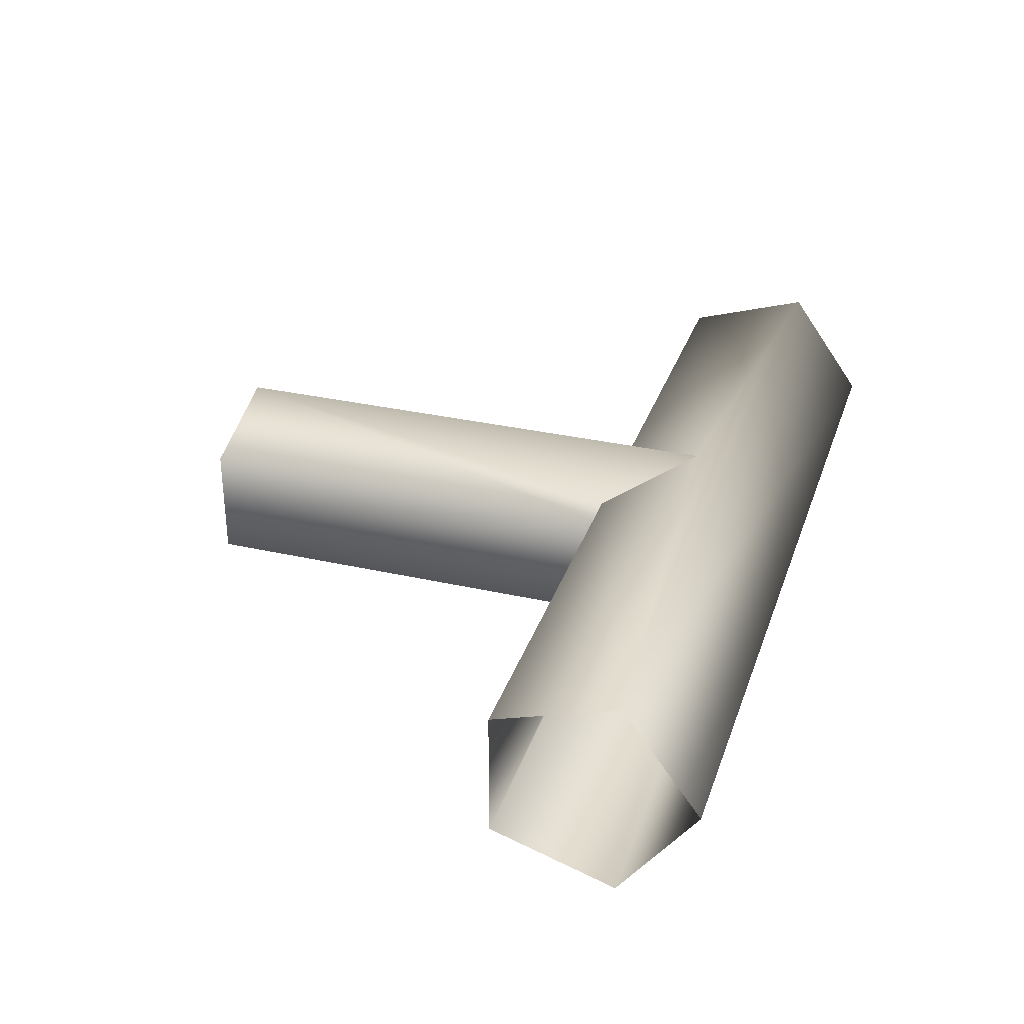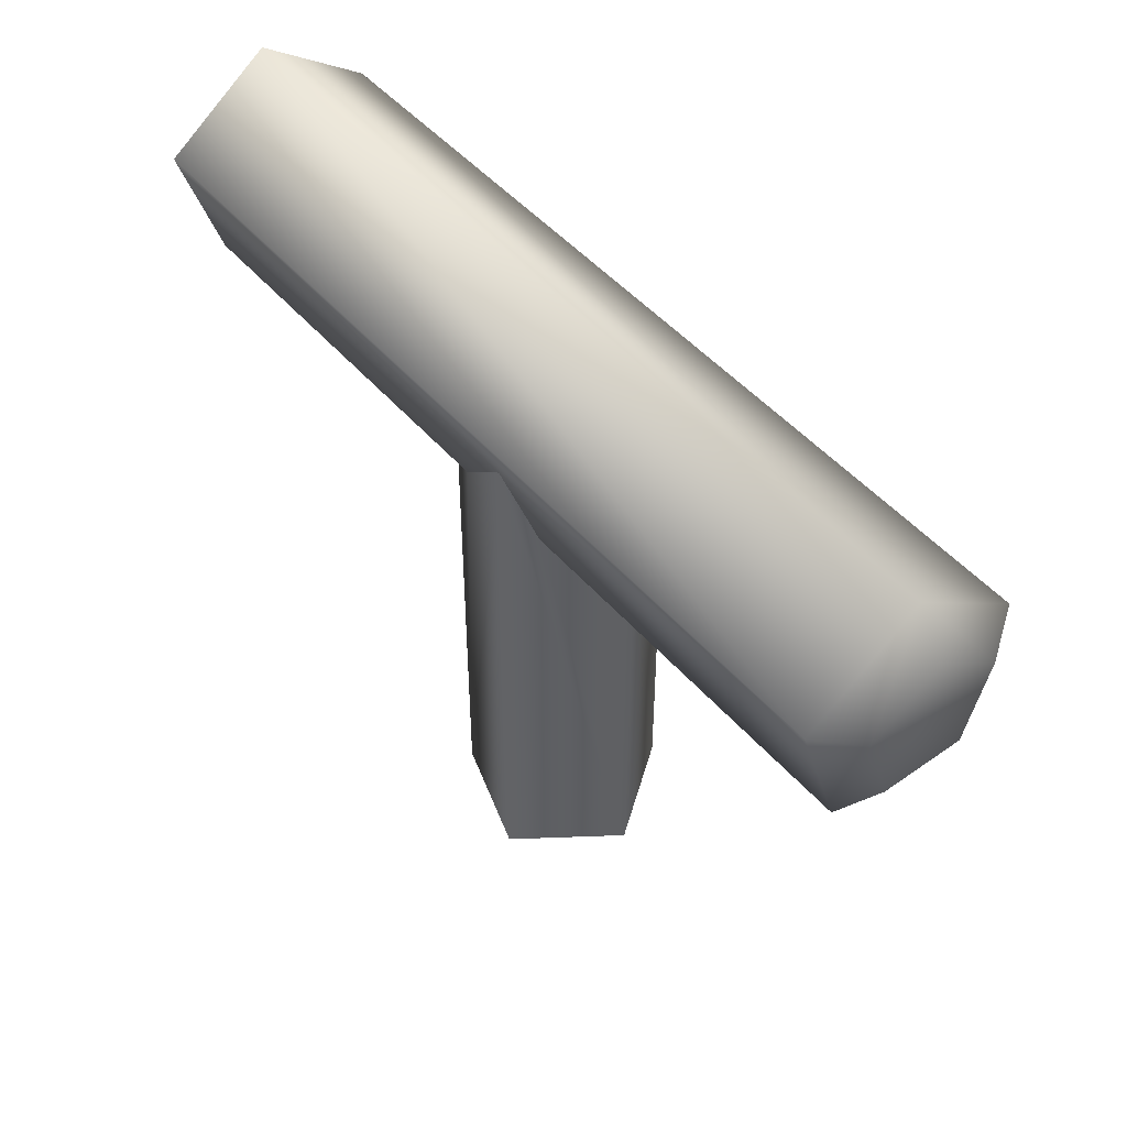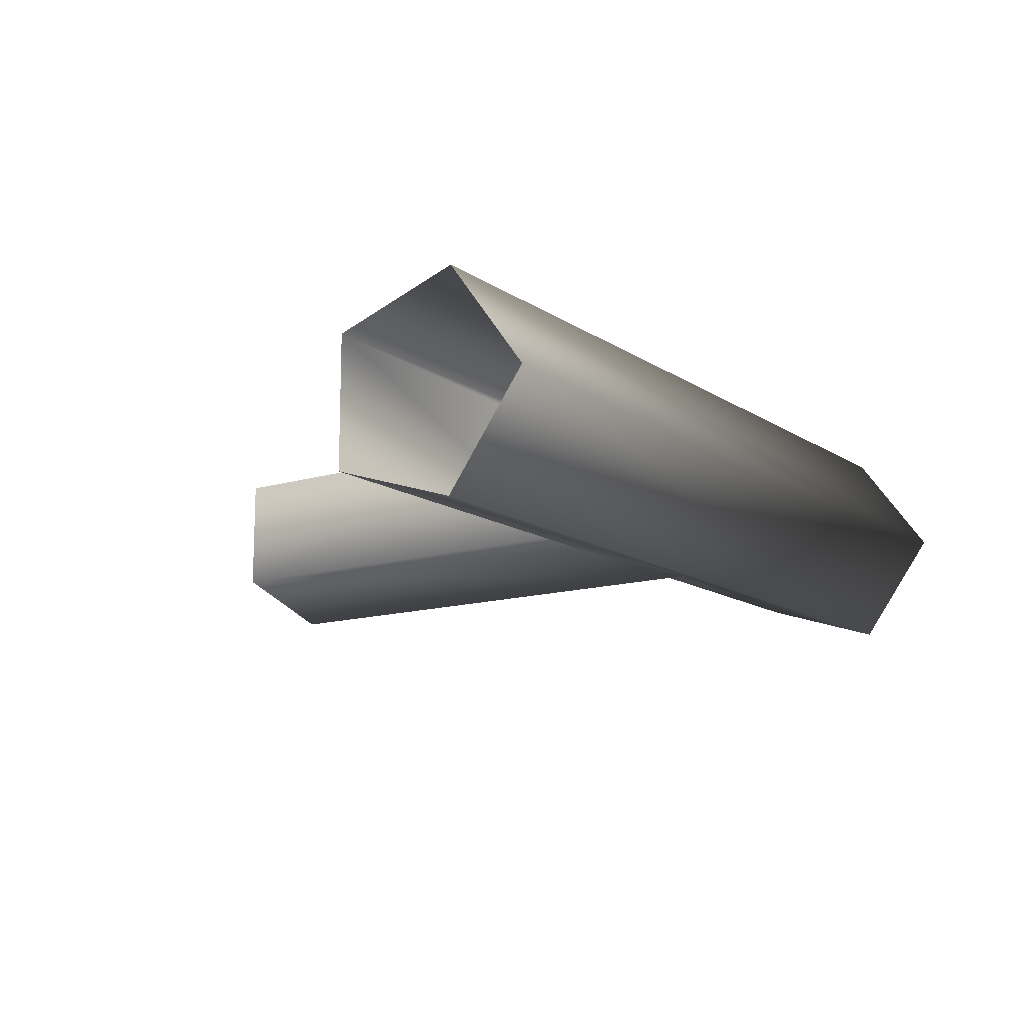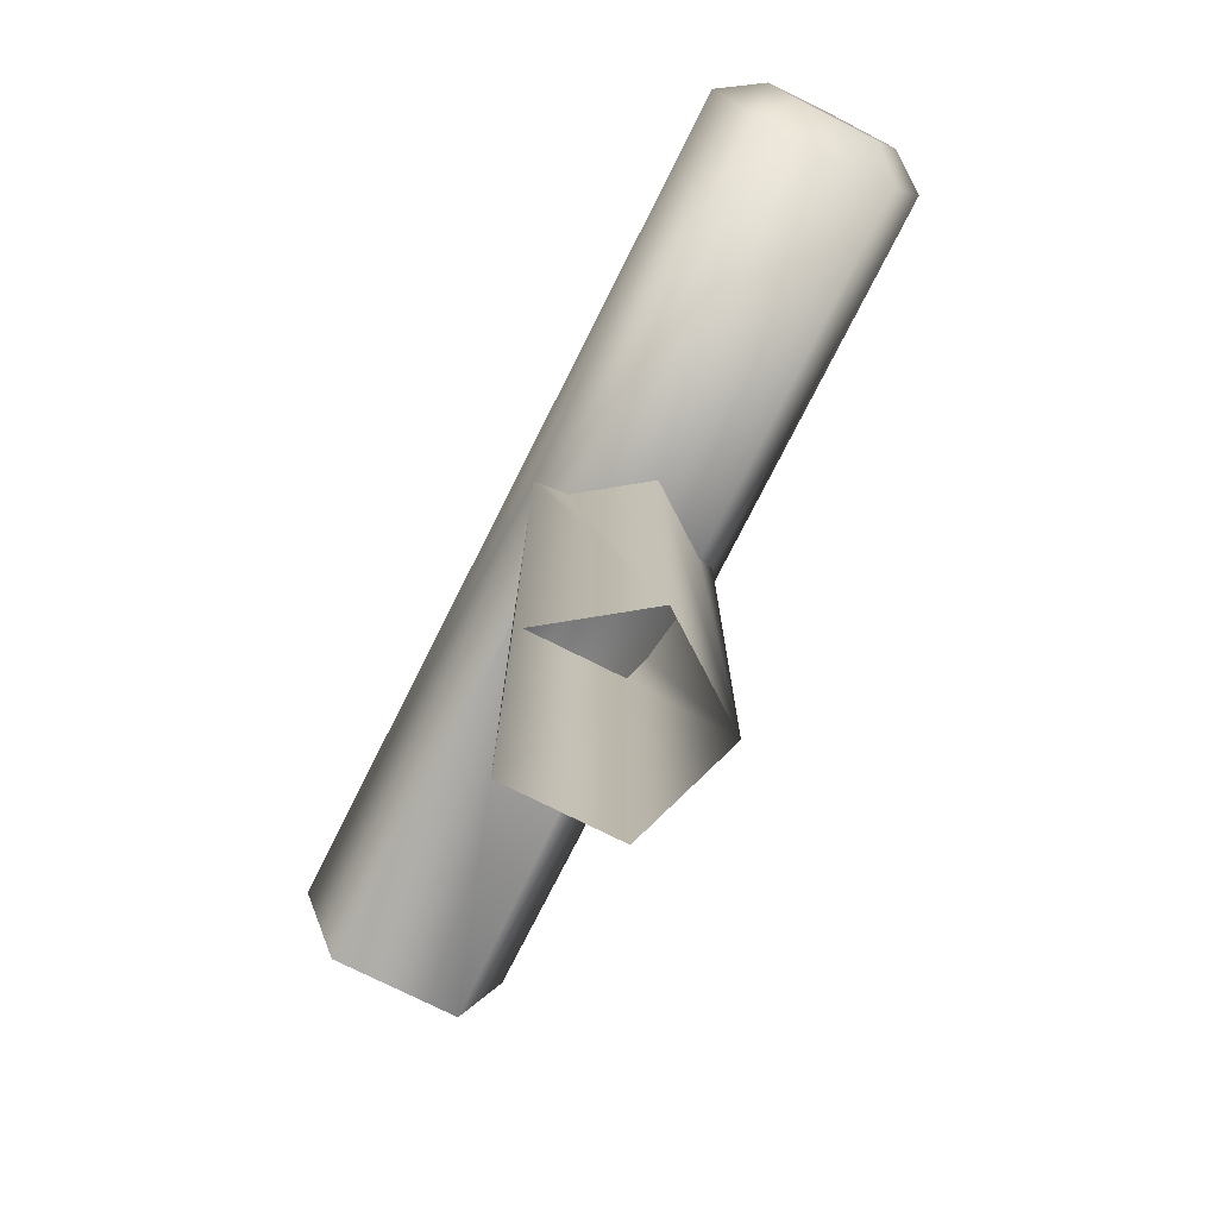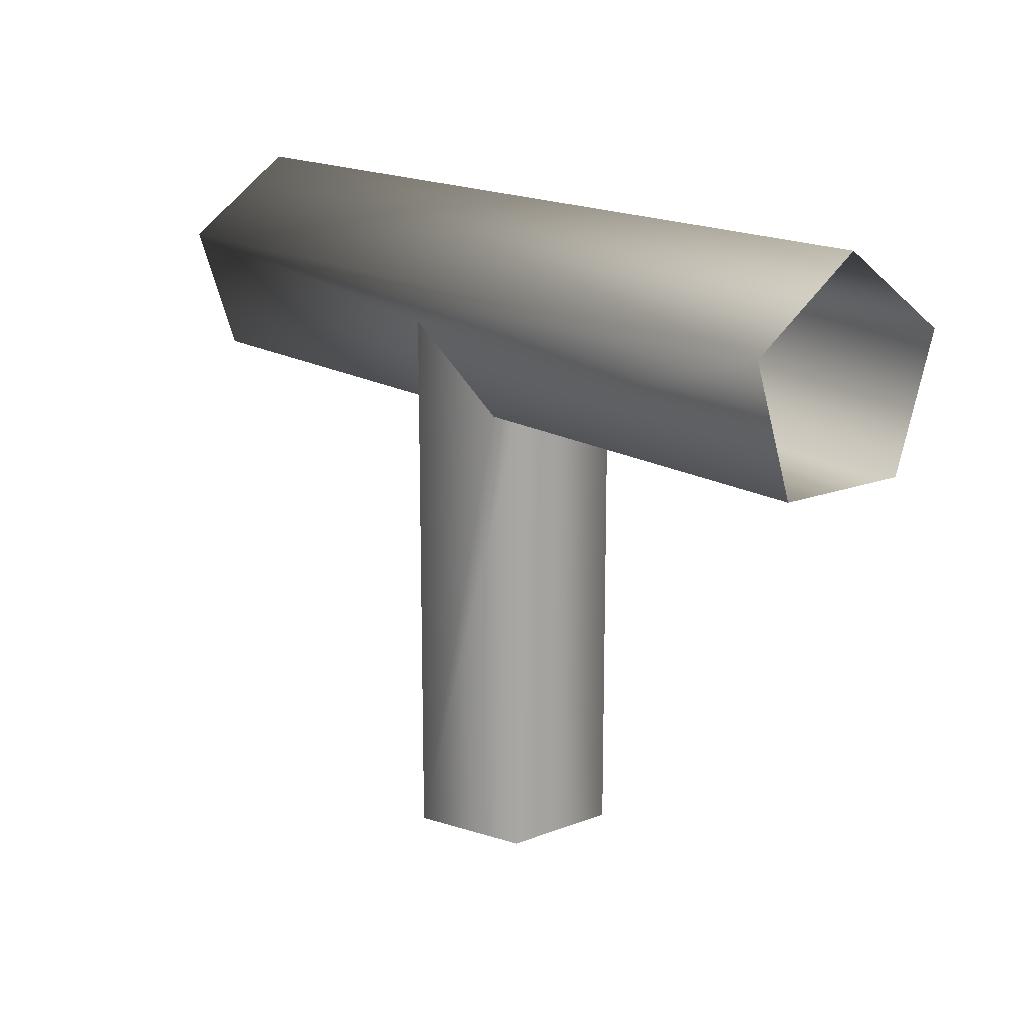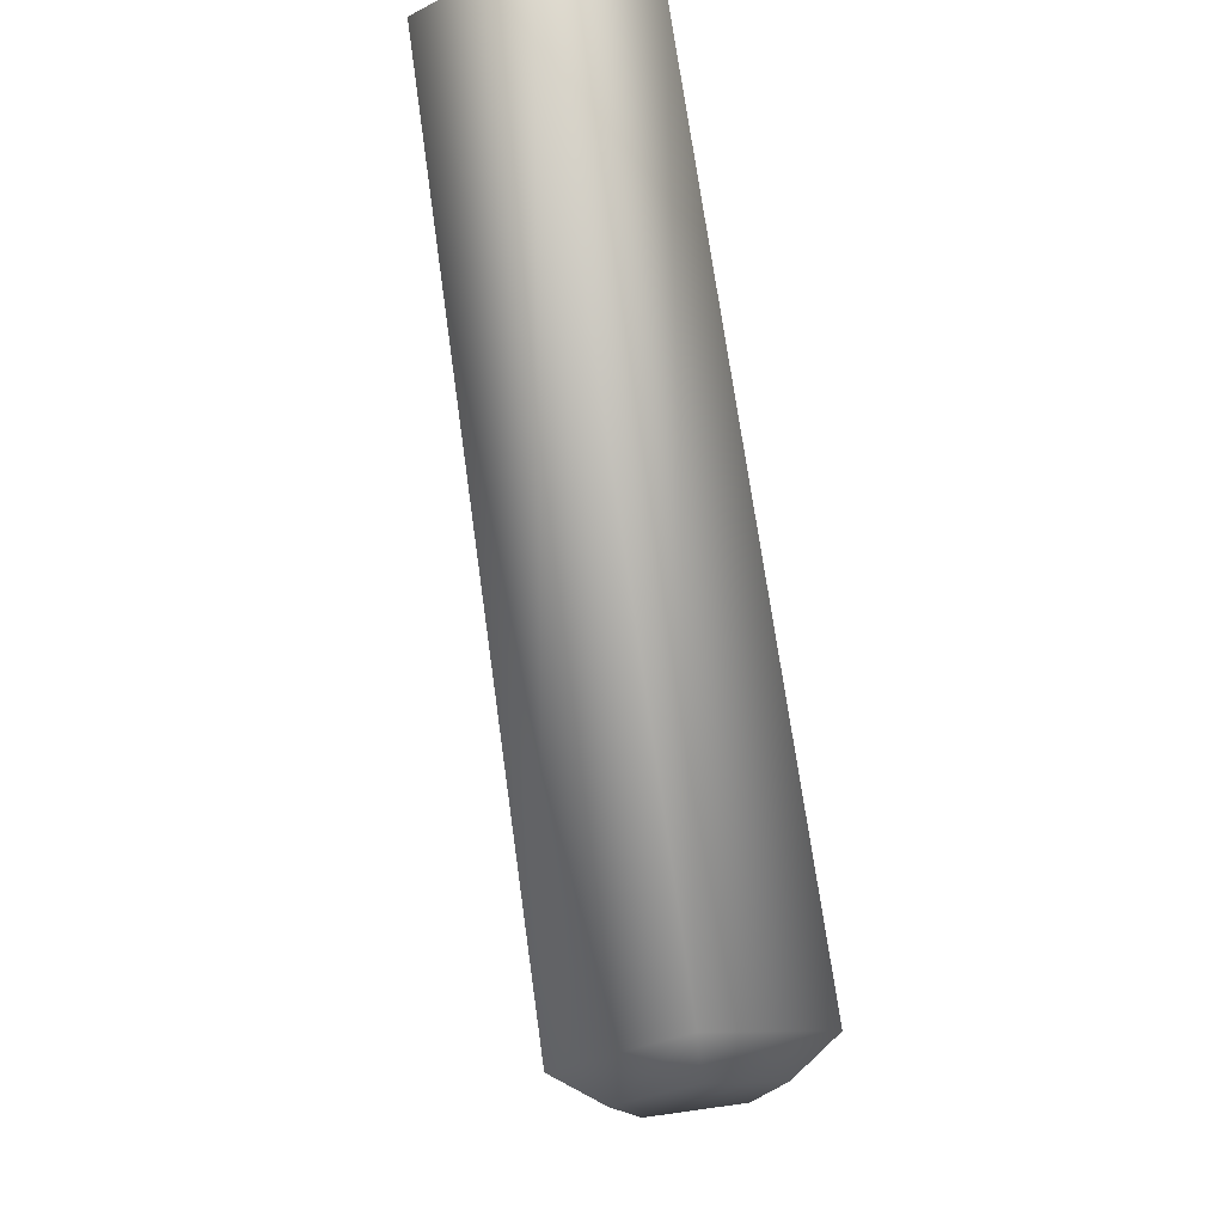
<metadata>
{"format":"obj","ext":"obj","renderer":"f3d","projection":"perspective","resolution":1024,"background":"white","views":[{"elev":32.1,"azim":-72.4,"up":"+Y"},{"elev":47.9,"azim":51.6,"up":"+Z"},{"elev":-13.4,"azim":-55.2,"up":"+Y"},{"elev":-75.3,"azim":63.3,"up":"+Z"},{"elev":15.9,"azim":-128.6,"up":"+Z"},{"elev":70.5,"azim":82.1,"up":"+Z"}]}
</metadata>
<code>
o bpe21_1/bpe21/mesh14/mesh14-geometry#mesh14-geometry
v 0.4622 -0.07595 0.3741
v 0.4622 -0.07336 0.382
v 0.4622 -0.07755 0.379
v 0.4622 -0.07078 0.3741
v 0.4604 -0.07336 0.3848
v 0.4604 -0.07759 0.3718
v 0.4604 -0.06913 0.3718
v 0.4622 -0.06918 0.379
v 0.4604 -0.08021 0.3799
v 0.4046 -0.07336 0.3848
v 0.4604 -0.06651 0.3799
v 0.4366 -0.07759 0.3718
v 0.4397 -0.07336 0.3718
v 0.4046 -0.08021 0.3799
v 0.4046 -0.06651 0.3799
v 0.4353 -0.07936 0.3772
v 0.4366 -0.06913 0.3718
v 0.4353 -0.06737 0.3772
v 0.4397 -0.07336 0.3434
v 0.4353 -0.06737 0.3434
v 0.4046 -0.07759 0.3718
v 0.4299 -0.06913 0.3718
v 0.4353 -0.07936 0.3434
v 0.4299 -0.07759 0.3718
v 0.4046 -0.06913 0.3718
v 0.4283 -0.07707 0.3434
v 0.4283 -0.07707 0.3718
v 0.4283 -0.06966 0.3718
v 0.4283 -0.06966 0.3434
v 0.4283 -0.07336 0.3434
f 1 2 3
f 2 1 4
f 5 3 2
f 3 6 1
f 1 7 4
f 2 4 8
f 3 5 9
f 8 5 2
f 6 3 9
f 7 1 6
f 7 8 4
f 6 5 9
f 10 9 5
f 5 8 11
f 9 12 6
f 5 6 7
f 6 13 7
f 8 7 11
f 9 10 14
f 5 15 10
f 5 7 11
f 15 5 11
f 12 9 16
f 13 6 12
f 7 13 17
f 7 18 11
f 16 9 14
f 11 18 15
f 16 19 12
f 12 19 13
f 13 20 17
f 18 7 17
f 21 16 14
f 22 15 18
f 19 16 23
f 20 13 19
f 17 20 18
f 16 21 24
f 15 22 25
f 20 22 18
f 16 26 23
f 21 27 24
f 26 16 24
f 22 28 25
f 20 28 22
f 27 21 25
f 27 26 24
f 27 25 28
f 28 20 29
f 28 26 27
f 30 28 29
f 26 28 30
f 3 2 1
f 4 1 2
f 2 3 5
f 1 6 3
f 4 7 1
f 8 4 2
f 9 5 3
f 2 5 8
f 9 3 6
f 6 1 7
f 4 8 7
f 9 5 6
f 5 9 10
f 11 8 5
f 6 12 9
f 7 6 5
f 7 13 6
f 11 7 8
f 14 10 9
f 10 15 5
f 11 7 5
f 11 5 15
f 16 9 12
f 12 6 13
f 17 13 7
f 11 18 7
f 14 9 16
f 15 18 11
f 12 19 16
f 13 19 12
f 17 20 13
f 17 7 18
f 14 16 21
f 18 15 22
f 23 16 19
f 19 13 20
f 18 20 17
f 24 21 16
f 25 22 15
f 18 22 20
f 23 26 16
f 24 27 21
f 24 16 26
f 25 28 22
f 22 28 20
f 25 21 27
f 24 26 27
f 28 25 27
f 29 20 28
f 27 26 28
f 29 28 30
f 30 28 26

</code>
